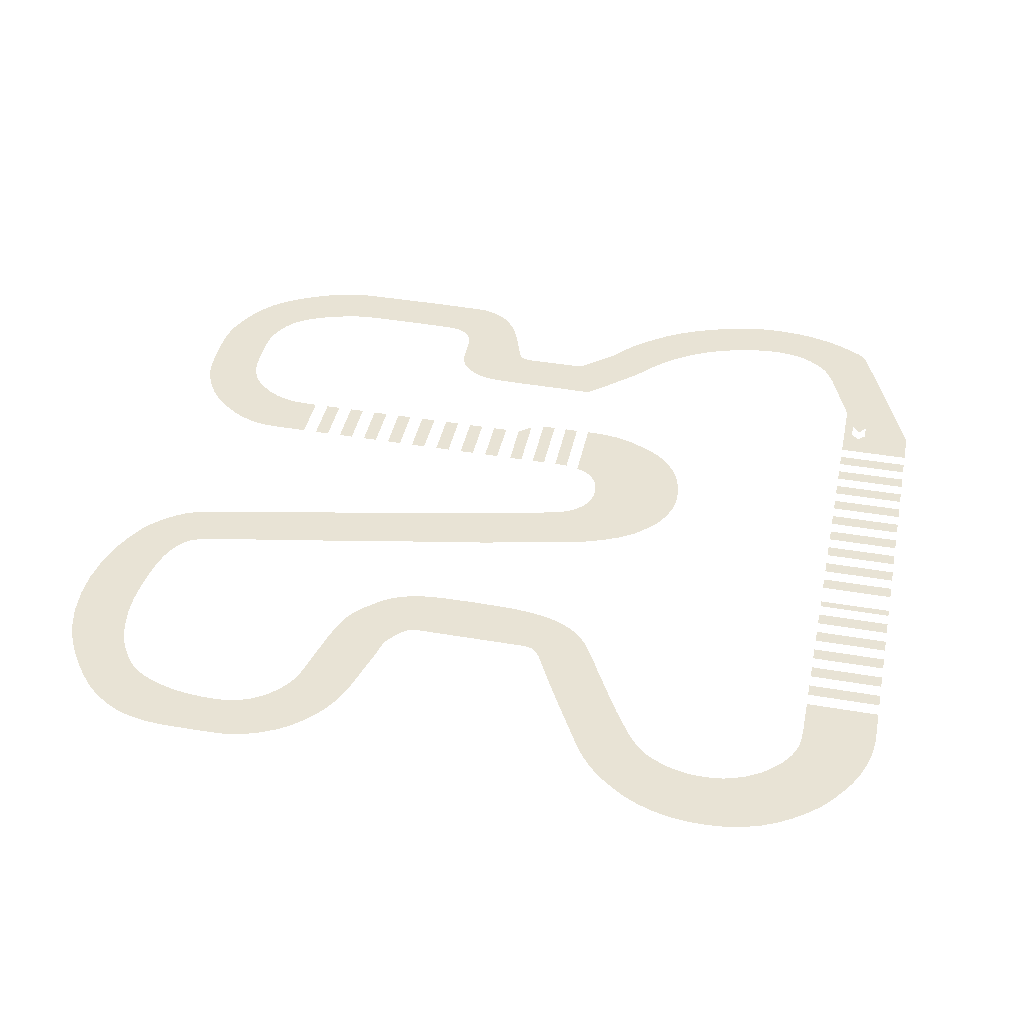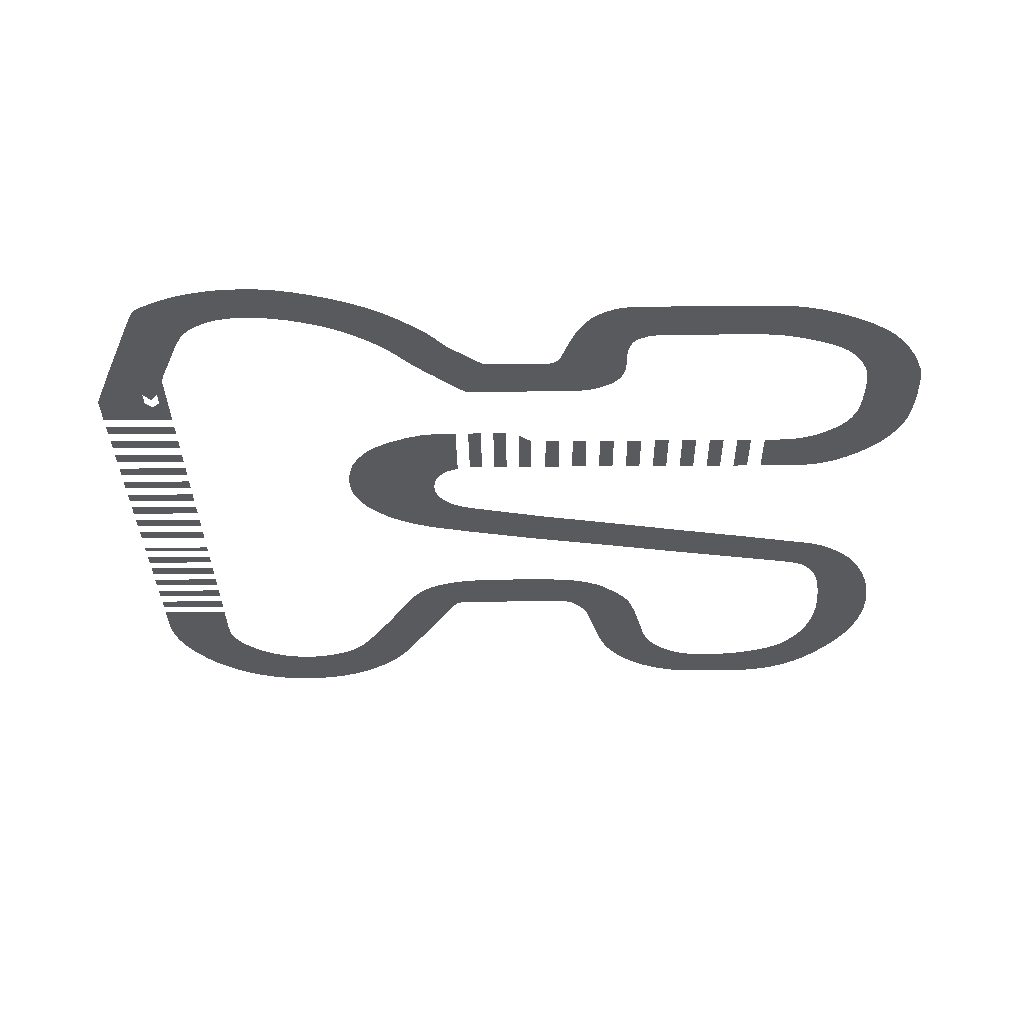
<metadata>
{"format":"obj","ext":"obj","renderer":"f3d","projection":"perspective","resolution":1024,"background":"white","views":[{"elev":41.0,"azim":-168.1,"up":"+Y"},{"elev":-31.7,"azim":0.6,"up":"+Y"}]}
</metadata>
<code>
o polygon40_ID180.001
v 124.8 10 -176.8
v 132.3 10 -177
v 134.4 10 -156.9
v 129.2 10 -156.6
v 119.6 10 -176.1
v 125.1 10 -155.7
v 114.9 10 -174.8
v 121.9 10 -154.5
v 110.2 10 -173.2
v 118.9 10 -153.2
v 105.8 10 -171.2
v 115.9 10 -151.5
v 101 10 -168.8
v 113.1 10 -149.6
v 96.26 10 -165.4
v 110.8 10 -147.6
v 92.21 10 -162
v 108.8 10 -145.4
v 88.13 10 -157.7
v 106.7 10 -143
v 139.7 10 -156.9
v 139.4 10 -177.2
v 144.7 10 -156.6
v 145 10 -177.1
v 150 10 -156.1
v 150.9 10 -177.2
v 155 10 -155.2
v 156.7 10 -176.9
v 160.4 10 -153.8
v 163 10 -176.3
v 164.7 10 -152.5
v 169.6 10 -175
v 168.6 10 -151
v 176 10 -173
v 172.1 10 -149.2
v 182.7 10 -169.6
v 175.8 10 -146.9
v 188.9 10 -165.4
v 95.2 10 -106
v 93.02 10 -98.99
v 69.21 10 -107.7
v 70.6 10 -113.7
v 96.99 10 -113.7
v 72.45 10 -120.7
v 98.84 10 -121.5
v 74.21 10 -127.1
v 99.88 10 -126.4
v 75.8 10 -133.2
v 101 10 -131
v 77.26 10 -138.2
v 102.1 10 -134.6
v 79.1 10 -143.2
v 103.4 10 -137.7
v 81.58 10 -148.4
v 104.9 10 -140.4
v 84.17 10 -152.6
v -117.4 10 -147.8
v -120.3 10 -145.2
v -141.9 10 -164.6
v -136.6 10 -169.2
v -114.5 10 -150.1
v -130.5 10 -173.7
v -111.2 10 -152.1
v -124.5 10 -177.1
v -107.7 10 -154
v -118.2 10 -180.2
v -103.4 10 -155.6
v -111.2 10 -182.4
v -98.79 10 -157
v -104.1 10 -184
v -93.62 10 -157.7
v -95.73 10 -184.7
v -88.28 10 -157.8
v -87.13 10 -184.7
v -83.29 10 -157.5
v -78.89 10 -183.7
v -126.3 10 171.7
v -132.4 10 168.3
v -112.3 10 152.5
v -109.7 10 154.5
v -120.9 10 174.3
v -106.5 10 156.5
v -114.9 10 176.7
v -102.7 10 158.5
v -109.1 10 178.4
v -98.57 10 159.8
v -102.8 10 179.9
v -94.22 10 160.8
v -97.71 10 180.7
v -89.7 10 161.4
v -91.86 10 181.2
v -84.93 10 161.5
v -85.56 10 181.6
v -79.63 10 161.2
v 65.63 10 -72.73
v 61.61 10 -71.68
v 56.04 10 -94.34
v 57.56 10 -94.53
v 69.67 10 -74.16
v 58.98 10 -94.85
v 73.5 10 -76.01
v 60.11 10 -95.47
v 77.09 10 -78.39
v 61.82 10 -96.9
v 84.15 10 -84.71
v 65.29 10 -100.7
v 88.57 10 -89.74
v 68.07 10 -104.6
v 91.32 10 -94.31
v 68.73 10 -106
v 8.371 10 -71.1
v 3.52 10 -71.73
v 5.349 10 -94.28
v 9.262 10 -94.28
v 15.43 10 -70.51
v 15.13 10 -94.28
v 31.35 10 -70.17
v 31.32 10 -94.28
v 42.98 10 -70.24
v 42.48 10 -94.28
v 48.93 10 -70.36
v 46.21 10 -94.28
v 53.36 10 -70.58
v 51.59 10 -94.28
v 57.34 10 -71.01
v 54.13 10 -94.28
v -36.12 10 -157.4
v -32.43 10 -151.8
v -53.19 10 -138.8
v -55.94 10 -142.7
v -40.13 10 -162.4
v -58.87 10 -146.2
v -45.16 10 -167.3
v -61.98 10 -149.1
v -51.48 10 -172.1
v -65.52 10 -151.4
v -57.38 10 -176
v -69.58 10 -153.4
v -63.83 10 -179.2
v -73.93 10 -155.2
v -71.02 10 -181.8
v -78.43 10 -156.5
v 193.7 10 -110.1
v 192.3 10 -118.5
v 216 10 -126.8
v 219.1 10 -114.8
v 194.2 10 -101.2
v 220.5 10 -103
v 193.9 10 -92.22
v 220.4 10 -91.7
v 193.1 10 -83.8
v 219 10 -81.47
v 191.9 10 -75.87
v 216.9 10 -72.43
v 191 10 -72.2
v 214.5 10 -65.52
v 189.9 10 -68.45
v 211.3 10 -58.61
v -129.9 10 -125.4
v -130.1 10 -121
v -162.5 10 -121
v -161.7 10 -128.1
v -129.4 10 -129.4
v -159.8 10 -135.8
v -128.4 10 -133.3
v -157.4 10 -142.3
v -126.9 10 -136.6
v -154.3 10 -148.3
v -125.1 10 -139.5
v -150.6 10 -153.9
v -122.8 10 -142.5
v -146.6 10 -159.4
v -15.01 10 -78.28
v -18.38 10 -80.75
v -2.999 10 -97.56
v -1.956 10 -96.41
v -11.41 10 -76.24
v -0.689 10 -95.41
v -7.983 10 -74.78
v 0.8092 10 -94.85
v -4.497 10 -73.51
v 2.102 10 -94.54
v -0.7742 10 -72.58
v 3.625 10 -94.31
v 178.9 10 -144.4
v 194.3 10 -160.6
v 182.5 10 -140.3
v 199.4 10 -154.8
v 185.7 10 -135.5
v 204 10 -148.9
v 188.4 10 -130.5
v 208.6 10 -141.7
v 190.8 10 -124.4
v 212.5 10 -134.7
v -21.74 10 -83.97
v -24.81 10 -88.15
v -4.336 10 -99.66
v -28.73 10 -94.89
v -7.567 10 -105.8
v -32.89 10 -103
v -12.17 10 -114.9
v -39.33 10 -115
v -18.57 10 -126.7
v -25.89 10 -140
v -4.672 10 116.1
v 0.8582 10 110.9
v 13.51 10 128.8
v 8.829 10 132.8
v -10.24 10 121
v 3.083 10 137.7
v -12.08 10 122.8
v 1.238 10 139.3
v -14.39 10 125
v -0.5791 10 141.4
v -3.826 10 145.4
v 82.33 10 134.4
v 82.75 10 136.9
v 57.48 10 145.6
v 55.7 10 140.8
v 82.24 10 132
v 54.56 10 134.9
v 82.16 10 124.7
v 53.52 10 131.6
v 81.92 10 121.3
v -134.1 10 103.2
v -134.1 10 96.56
v -130.1 10 96.08
v -130.1 10 108.3
v -134.3 10 103.3
v -137.5 10 108.9
v -137.5 10 103.1
v -140.6 10 103.1
v -137.8 10 99.32
v 188.4 10 -64.47
v 207.7 10 -52.21
v 186.1 10 -60.84
v 204.6 10 -48.12
v 183.5 10 -57.69
v 200.1 10 -43.66
v 194.7 10 -39.41
v 180.5 10 -55.22
v 189.8 10 -36.39
v 175.5 10 -53.33
v 183.7 10 -34.06
v 169.7 10 -52.07
v 176.8 10 -32.56
v 60.68 10 152.6
v 59 10 149.3
v 83.45 10 139.4
v 84.6 10 141.5
v 62.03 10 154.9
v 86.24 10 143.4
v 63.72 10 157.2
v 65.56 10 159.5
v -9.565 10 16.27
v -47.5 10 10.88
v -44.19 10 4.896
v -39.4 10 -0.2611
v -8.039 10 12.97
v -33.9 10 -5.311
v -27.15 10 -9.497
v -147.9 10 96.39
v -147.9 10 82.8
v -140.6 10 96.05
v -140.8 10 96.55
v -145 10 109.5
v -140.9 10 103.1
v -6.625 10 33.7
v -21.59 10 65.85
v -29.67 10 62.14
v -36.27 10 58.19
v -8.798 10 30.51
v -41.43 10 53.52
v -45.67 10 47.69
v 2.911 10 39.68
v 2.845 10 69.71
v -3.033 10 69.71
v -0.2565 10 38.5
v -0.1845 10 37.69
v -3.465 10 36.83
v -3.196 10 35.95
v 192.9 10 102.2
v 192.7 10 96.85
v 217.2 10 93.75
v 217.4 10 100.3
v 192.9 10 106.3
v 217.3 10 107.9
v 216.9 10 113.8
v 190.5 10 83.63
v 189.3 10 80.86
v 210.1 10 66.59
v 212.5 10 71.12
v 191.6 10 87.1
v 214.4 10 76.01
v 215.9 10 81.1
v 207.3 10 62.26
v 187.7 10 78.22
v 203.9 10 58.1
v 186.1 10 76.08
v 200.5 10 54.81
v 81.13 10 117.7
v 52.43 10 128.9
v 80.03 10 115
v 78.47 10 112.6
v 51.23 10 127.3
v 50.85 10 127.9
v 49.77 10 126.9
v 50.08 10 126.4
v 61.5 10 104.6
v 57.6 10 104.4
v 48.52 10 126.3
v 48.76 10 125.7
v 52.64 10 104.2
v 47.19 10 125.9
v 47.33 10 125.4
v 48.14 10 104.1
v 19.73 10 125.8
v 17.96 10 125.9
v 17.97 10 104
v 28.18 10 104.1
v 28.18 10 125.7
v 37.94 10 125.7
v -13.24 10 68.55
v -6.017 10 32.95
v -7.842 10 30.06
v -48.24 10 42.6
v -9.845 10 26.82
v -8.778 10 26.56
v -9.243 10 23.39
v -49.99 10 36.47
v -51 10 30.38
v -10.36 10 23.4
v -50.99 10 23.84
v 82.46 10 167.3
v 91.15 10 145.9
v 94.06 10 146.6
v 96.84 10 146.7
v 93.5 10 167.4
v 108.7 10 167.7
v 216.8 10 86.77
v 192.3 10 91.1
v -160.6 10 102.3
v -161.8 10 99.16
v -157.3 10 110.8
v -153.6 10 120.3
v -137.8 10 93.55
v -137.5 10 82.8
v -137.5 10 93.43
v -137.2 10 93.53
v 4.411 10 3.783
v 0.7135 10 5.532
v -2.627 10 -18.06
v 6.105 10 -20.25
v 8.159 10 2.59
v 11.37 10 1.816
v -10.2 10 19.75
v -50.01 10 17.11
v -9.157 10 19.82
v -8.521 10 16.62
v -162.5 10 96.06
v -162.5 10 82.8
v -162.3 10 97.3
v 108.7 10 147
v 124.8 10 147.1
v 124.8 10 167.7
v 139.7 10 167.6
v 37.4 10 64.01
v 33.01 10 67.81
v 33.01 10 66.93
v 37.34 10 63.69
v 38.92 10 63.14
v 38.91 10 62.51
v -74.1 10 160.5
v -71.1 10 180.6
v -78.17 10 181.4
v 65.2 10 105
v 68.46 10 106
v 71.47 10 107.3
v 74.11 10 108.8
v 51.74 10 129.3
v 20.85 10 40.43
v 26.85 10 40.43
v 26.85 10 41.27
v 26.85 10 69.71
v 20.85 10 69.71
v 32.85 10 41.32
v 32.85 10 40.43
v 38.85 10 40.43
v 38.85 10 41.29
v 16.84 10 126.3
v 9.499 10 104
v 10.89 10 104
v -2.626 10 7.732
v -19.6 10 -13.03
v -11.64 10 -15.83
v -47.68 10 174.4
v -55.45 10 177
v -61.12 10 157.5
v -54.53 10 155.3
v -48.94 10 153
v 155.9 10 145
v 161.1 10 143.7
v 166.3 10 164.6
v 160.9 10 166
v 154.8 10 167
v -45.94 10 -127
v 170 10 65.09
v 166.7 10 64.07
v 171.4 10 40.72
v 176.5 10 41.45
v 181.5 10 42.93
v -137.5 10 99.22
v -137.3 10 99.33
v -130.1 10 113.6
v 37.25 10 63.27
v -5.999 10 10.06
v -5.352 10 10.66
v -7.247 10 13.53
v 111.2 10 62.82
v 111.2 10 40.43
v 117.8 10 40.43
v 117.8 10 62.82
v 71.87 10 62.82
v 71.87 10 40.43
v 78.43 10 40.43
v 78.43 10 62.82
v 58.77 10 62.82
v 58.77 10 40.43
v 65.32 10 40.43
v 65.32 10 62.82
v -130.1 10 70.8
v -130.1 10 76.8
v -162.5 10 76.8
v -162.5 10 70.8
v -130.1 10 64.8
v -162.5 10 64.8
v -162.5 10 58.8
v -130.1 10 58.8
v -130.1 10 52.8
v -162.5 10 52.8
v -162.5 10 46.8
v -130.1 10 46.8
v -130.1 10 34.8
v -130.1 10 40.8
v -162.5 10 40.8
v -162.5 10 34.8
v -130.1 10 28.8
v -162.5 10 28.8
v -162.5 10 22.8
v -130.1 10 22.8
v -130.1 10 16.8
v -162.5 10 16.8
v -162.5 10 10.8
v -130.1 10 10.8
v -130.1 10 -7.2
v -162.5 10 -7.2
v -162.5 10 -13.2
v -130.1 10 -13.2
v -130.1 10 -19.2
v -162.5 10 -19.2
v -162.5 10 -25.2
v -130.1 10 -25.2
v -130.1 10 4.8
v -162.5 10 4.8
v -162.5 10 -1.2
v -130.1 10 -1.2
v -130.1 10 -50.4
v -130.1 10 -44.4
v -162.5 10 -44.4
v -162.5 10 -50.4
v -130.1 10 -62.4
v -130.1 10 -56.4
v -162.5 10 -56.4
v -162.5 10 -62.4
v -130.1 10 -80.4
v -162.5 10 -80.4
v -162.5 10 -86.4
v -130.1 10 -86.4
v -130.1 10 -104.4
v -162.5 10 -104.4
v -130.1 10 -92.4
v -162.5 10 -92.4
v -162.5 10 -98.4
v -130.1 10 -98.4
v -130.1 10 -68.4
v -162.5 10 -68.4
v -162.5 10 -74.4
v -130.1 10 -74.4
v 144.9 10 -25.97
v 139.1 10 -46.33
v 111.4 10 -19.39
v 105.8 10 -40.09
v 77.83 10 -12.51
v 72.37 10 -33.55
v 44.37 10 -5.924
v 39.07 10 -27.31
v 7.392 10 105.2
v 15.59 10 127.2
v 4.86 10 107.3
v -18 10 128.9
v -21.8 10 133.3
v -7.89 10 149.9
v -26.33 10 137.8
v -63.39 10 179.1
v -67.46 10 159.3
v 78.95 10 166.8
v 88.56 10 144.8
v 153.7 10 62.82
v 153.8 10 40.43
v 166.6 10 40.43
v 162.8 10 63.32
v 53.83 10 135.2
v 173.4 10 66.48
v 176.5 10 68.01
v 186.6 10 45.02
v 179.1 10 69.76
v 98.09 10 62.82
v 98.09 10 40.43
v 104.6 10 40.43
v 104.6 10 62.82
v 181.8 10 71.91
v 191.2 10 47.67
v 196 10 51.03
v 184.3 10 74.14
v 75.41 10 165.8
v 72.42 10 164.3
v 69.85 10 162.9
v 45.53 10 125.7
v 145.7 10 146.7
v 147.9 10 167.6
v 139.7 10 147
v 192.6 10 111.5
v 192.3 10 115.4
v 211.3 10 130.8
v 208 10 136.8
v 188.9 10 125.1
v 190.4 10 121.8
v 37.94 10 104.1
v 76.43 10 110.5
v -40.93 10 171.8
v -33.87 10 168.6
v -43.23 10 150.1
v -26.61 10 164.5
v -37.91 10 146.7
v -19.66 10 159.7
v -31.99 10 142.6
v -13.35 10 154.6
v 150.8 10 146.2
v -114.7 10 150
v -134.3 10 166.8
v -135.6 10 164.7
v -116.6 10 147.2
v -137.4 10 160.8
v -118.2 10 144.1
v -139.5 10 155.5
v -119.8 10 141
v -142 10 149.5
v -124.5 10 128.9
v -146.4 10 138.2
v -128.4 10 119.1
v -150.5 10 128.2
v -129.8 10 115.2
v -130.1 10 -35.01
v -162.5 10 -35.01
v -162.5 10 -38.4
v -130.1 10 -38.4
v 8.876 10 41
v 8.877 10 40.25
v 11.53 10 40.42
v 8.845 10 69.71
v 165.8 10 142.1
v 172.8 10 162.4
v 67.49 10 161.2
v 170 10 140.6
v 178.7 10 160
v 174.4 10 138.6
v 184.2 10 157.3
v 204.3 10 141.8
v 186.6 10 128.6
v 200 10 146.8
v 184.6 10 131.3
v 194.9 10 150.8
v 181.6 10 134.2
v 189.5 10 154.4
v 178.1 10 136.7
v 213.6 10 125.7
v 191.6 10 118.7
v 215.8 10 119.7
v 8.38 10 104.4
v 45.75 10 62.82
v 45.75 10 40.43
v 52.21 10 40.43
v 52.21 10 62.82
v 124.3 10 62.82
v 124.3 10 40.43
v 130.9 10 40.43
v 130.9 10 62.82
v -130.1 10 82.8
v -134.4 10 96.1
v 84.89 10 62.82
v 84.98 10 40.43
v 91.54 10 40.43
v 91.54 10 62.82
v 150.5 10 62.82
v 150.5 10 40.43
v 52.75 10 131.9
v 14.85 10 40.43
v 14.85 10 69.71
v 137.4 10 62.82
v 137.4 10 40.43
v 144 10 40.43
v 144 10 62.82
v 2.912 10 38.9
f 1 3 2
f 4 3 1
f 5 4 1
f 6 4 5
f 7 6 5
f 8 6 7
f 9 8 7
f 10 8 9
f 11 10 9
f 12 10 11
f 13 12 11
f 14 12 13
f 15 14 13
f 16 14 15
f 17 16 15
f 18 16 17
f 19 18 17
f 20 18 19
f 21 2 3
f 22 2 21
f 23 22 21
f 24 22 23
f 25 24 23
f 26 24 25
f 27 26 25
f 28 26 27
f 29 28 27
f 30 28 29
f 31 30 29
f 32 30 31
f 33 32 31
f 34 32 33
f 35 34 33
f 36 34 35
f 37 36 35
f 38 36 37
f 39 41 40
f 42 41 39
f 43 42 39
f 44 42 43
f 45 44 43
f 46 44 45
f 47 46 45
f 48 46 47
f 49 48 47
f 50 48 49
f 51 50 49
f 52 50 51
f 53 52 51
f 54 52 53
f 55 54 53
f 56 54 55
f 20 56 55
f 19 56 20
f 57 59 58
f 60 59 57
f 61 60 57
f 62 60 61
f 63 62 61
f 64 62 63
f 65 64 63
f 66 64 65
f 67 66 65
f 68 66 67
f 69 68 67
f 70 68 69
f 71 70 69
f 72 70 71
f 73 72 71
f 74 72 73
f 75 74 73
f 76 74 75
f 77 79 78
f 80 79 77
f 81 80 77
f 82 80 81
f 83 82 81
f 84 82 83
f 85 84 83
f 86 84 85
f 87 86 85
f 88 86 87
f 89 88 87
f 90 88 89
f 91 90 89
f 92 90 91
f 93 92 91
f 94 92 93
f 95 97 96
f 98 97 95
f 99 98 95
f 100 98 99
f 101 100 99
f 102 100 101
f 103 102 101
f 104 102 103
f 105 104 103
f 106 104 105
f 107 106 105
f 108 106 107
f 109 108 107
f 110 108 109
f 40 110 109
f 41 110 40
f 111 113 112
f 114 113 111
f 115 114 111
f 116 114 115
f 117 116 115
f 118 116 117
f 119 118 117
f 120 118 119
f 121 120 119
f 122 120 121
f 123 122 121
f 124 122 123
f 125 124 123
f 126 124 125
f 96 126 125
f 97 126 96
f 127 129 128
f 130 129 127
f 131 130 127
f 132 130 131
f 133 132 131
f 134 132 133
f 135 134 133
f 136 134 135
f 137 136 135
f 138 136 137
f 139 138 137
f 140 138 139
f 141 140 139
f 142 140 141
f 76 142 141
f 75 142 76
f 143 145 144
f 146 145 143
f 147 146 143
f 148 146 147
f 149 148 147
f 150 148 149
f 151 150 149
f 152 150 151
f 153 152 151
f 154 152 153
f 155 154 153
f 156 154 155
f 157 156 155
f 158 156 157
f 159 161 160
f 162 161 159
f 163 162 159
f 164 162 163
f 165 164 163
f 166 164 165
f 167 166 165
f 168 166 167
f 169 168 167
f 170 168 169
f 171 170 169
f 172 170 171
f 58 172 171
f 59 172 58
f 173 175 174
f 176 175 173
f 177 176 173
f 178 176 177
f 179 178 177
f 180 178 179
f 181 180 179
f 182 180 181
f 183 182 181
f 184 182 183
f 112 184 183
f 113 184 112
f 185 38 37
f 186 38 185
f 187 186 185
f 188 186 187
f 189 188 187
f 190 188 189
f 191 190 189
f 192 190 191
f 193 192 191
f 194 192 193
f 144 194 193
f 145 194 144
f 175 195 174
f 196 195 175
f 197 196 175
f 198 196 197
f 199 198 197
f 200 198 199
f 201 200 199
f 202 200 201
f 203 202 201
f 204 202 203
f 205 207 206
f 208 207 205
f 209 208 205
f 210 208 209
f 211 210 209
f 212 210 211
f 213 212 211
f 214 212 213
f 215 214 213
f 216 218 217
f 219 218 216
f 220 219 216
f 221 219 220
f 222 221 220
f 223 221 222
f 224 223 222
f 225 227 226
f 228 227 225
f 229 228 225
f 230 228 229
f 231 230 229
f 232 230 231
f 233 232 231
f 234 158 157
f 235 158 234
f 236 235 234
f 237 235 236
f 238 237 236
f 239 237 238
f 240 239 238
f 241 240 238
f 242 240 241
f 243 242 241
f 244 242 243
f 245 244 243
f 246 244 245
f 247 249 248
f 250 249 247
f 251 250 247
f 252 250 251
f 253 252 251
f 254 252 253
f 255 257 256
f 258 257 255
f 259 258 255
f 260 258 259
f 261 260 259
f 262 264 263
f 265 264 262
f 266 265 262
f 267 265 266
f 232 267 266
f 268 270 269
f 271 270 268
f 272 271 268
f 273 271 272
f 274 273 272
f 275 277 276
f 278 277 275
f 279 278 275
f 280 278 279
f 281 280 279
f 282 284 283
f 285 284 282
f 286 285 282
f 287 285 286
f 288 287 286
f 289 291 290
f 292 291 289
f 293 292 289
f 294 292 293
f 295 294 293
f 296 290 291
f 297 290 296
f 298 297 296
f 299 297 298
f 300 299 298
f 301 223 224
f 302 223 301
f 303 302 301
f 304 302 303
f 305 307 306
f 308 307 305
f 309 308 305
f 310 308 309
f 308 311 307
f 312 311 308
f 310 312 308
f 313 312 310
f 312 314 311
f 315 314 312
f 313 315 312
f 316 315 313
f 317 319 318
f 320 319 317
f 321 320 317
f 322 320 321
f 280 269 323
f 268 269 280
f 324 268 280
f 325 268 324
f 272 326 274
f 327 326 272
f 328 327 272
f 329 327 328
f 327 330 326
f 331 330 327
f 332 331 327
f 333 331 332
f 334 336 335
f 337 336 334
f 338 337 334
f 339 337 338
f 340 283 284
f 341 283 340
f 295 341 340
f 293 341 295
f 342 262 343
f 266 262 342
f 344 266 342
f 345 266 344
f 346 263 264
f 347 263 346
f 348 347 346
f 349 347 348
f 350 352 351
f 353 352 350
f 354 353 350
f 355 353 354
f 356 256 357
f 255 256 356
f 358 255 356
f 359 255 358
f 360 263 361
f 262 263 360
f 362 262 360
f 343 262 362
f 339 363 337
f 364 363 339
f 365 364 339
f 366 364 365
f 367 369 368
f 370 369 367
f 371 370 367
f 372 370 371
f 94 374 373
f 375 374 94
f 93 375 94
f 305 377 376
f 378 377 305
f 379 378 305
f 305 302 379
f 380 302 305
f 306 380 305
f 381 383 382
f 384 383 381
f 385 384 381
f 386 388 387
f 389 388 386
f 372 389 386
f 318 391 390
f 392 391 318
f 319 392 318
f 351 394 393
f 395 394 351
f 352 395 351
f 396 398 397
f 399 398 396
f 400 399 396
f 401 403 402
f 404 403 401
f 405 404 401
f 406 128 129
f 204 128 406
f 202 204 406
f 407 409 408
f 410 409 407
f 411 410 407
f 231 412 233
f 413 412 231
f 229 413 231
f 230 414 228
f 345 414 230
f 266 345 230
f 415 372 386
f 370 372 415
f 369 370 415
f 356 329 358
f 332 329 356
f 333 332 356
f 416 417 393
f 418 417 416
f 259 418 416
f 419 421 420
f 422 421 419
f 423 425 424
f 426 425 423
f 427 429 428
f 430 429 427
f 431 433 432
f 434 433 431
f 435 437 436
f 438 437 435
f 439 441 440
f 442 441 439
f 443 445 444
f 446 445 443
f 447 449 448
f 450 449 447
f 451 453 452
f 454 453 451
f 455 457 456
f 458 457 455
f 459 461 460
f 462 461 459
f 463 465 464
f 466 465 463
f 272 325 328
f 268 325 272
f 467 469 468
f 470 469 467
f 471 473 472
f 474 473 471
f 475 477 476
f 478 477 475
f 479 161 480
f 160 161 479
f 481 483 482
f 484 483 481
f 485 487 486
f 488 487 485
f 245 489 246
f 490 489 245
f 490 491 489
f 492 491 490
f 492 493 491
f 494 493 492
f 494 495 493
f 496 495 494
f 495 353 355
f 496 353 495
f 497 498 390
f 499 498 497
f 499 207 498
f 206 207 499
f 249 218 248
f 217 218 249
f 500 215 213
f 501 215 500
f 501 502 215
f 503 502 501
f 504 398 505
f 397 398 504
f 505 374 504
f 373 374 505
f 335 506 334
f 507 506 335
f 508 510 509
f 511 510 508
f 221 512 219
f 223 512 221
f 513 411 407
f 514 411 513
f 510 408 409
f 511 408 510
f 514 515 411
f 516 515 514
f 517 519 518
f 520 519 517
f 521 523 522
f 524 523 521
f 524 300 523
f 299 300 524
f 525 507 526
f 506 507 525
f 527 507 252
f 526 507 527
f 315 528 314
f 316 528 315
f 529 366 530
f 531 366 529
f 532 288 286
f 533 288 532
f 534 536 535
f 537 536 534
f 322 538 320
f 528 538 322
f 539 302 304
f 379 302 539
f 540 400 396
f 541 400 540
f 541 542 400
f 543 542 541
f 543 544 542
f 545 544 543
f 545 546 544
f 547 546 545
f 547 503 546
f 502 503 547
f 530 548 529
f 405 548 530
f 549 551 550
f 552 551 549
f 552 553 551
f 554 553 552
f 554 555 553
f 556 555 554
f 556 557 555
f 558 557 556
f 558 559 557
f 560 559 558
f 560 561 559
f 562 561 560
f 563 565 564
f 566 565 563
f 567 569 568
f 570 569 567
f 571 403 572
f 402 403 571
f 573 252 254
f 527 252 573
f 574 572 575
f 571 572 574
f 576 575 577
f 574 575 576
f 578 536 579
f 535 536 578
f 580 579 581
f 578 579 580
f 582 581 583
f 580 581 582
f 584 583 585
f 582 583 584
f 577 585 576
f 584 585 577
f 586 533 587
f 588 533 586
f 589 390 391
f 497 390 589
f 534 587 537
f 586 587 534
f 590 592 591
f 593 592 590
f 594 596 595
f 597 596 594
f 516 522 515
f 521 522 516
f 349 598 347
f 599 598 349
f 599 227 598
f 226 227 599
f 600 602 601
f 603 602 600
f 345 562 414
f 561 562 345
f 79 550 78
f 549 550 79
f 604 509 605
f 508 509 604
f 280 277 278
f 323 277 280
f 223 380 606
f 302 380 223
f 570 607 569
f 608 607 570
f 359 259 255
f 418 259 359
f 609 611 610
f 612 611 609
f 394 416 393
f 261 416 394
f 329 332 327
f 613 279 275
f 223 606 512
f 305 376 309
f 401 548 405
f 588 288 533
f 366 531 364
f 528 316 538
f 280 281 324
f 266 230 232
f 415 386 369
f 356 357 333
f 259 416 261

</code>
